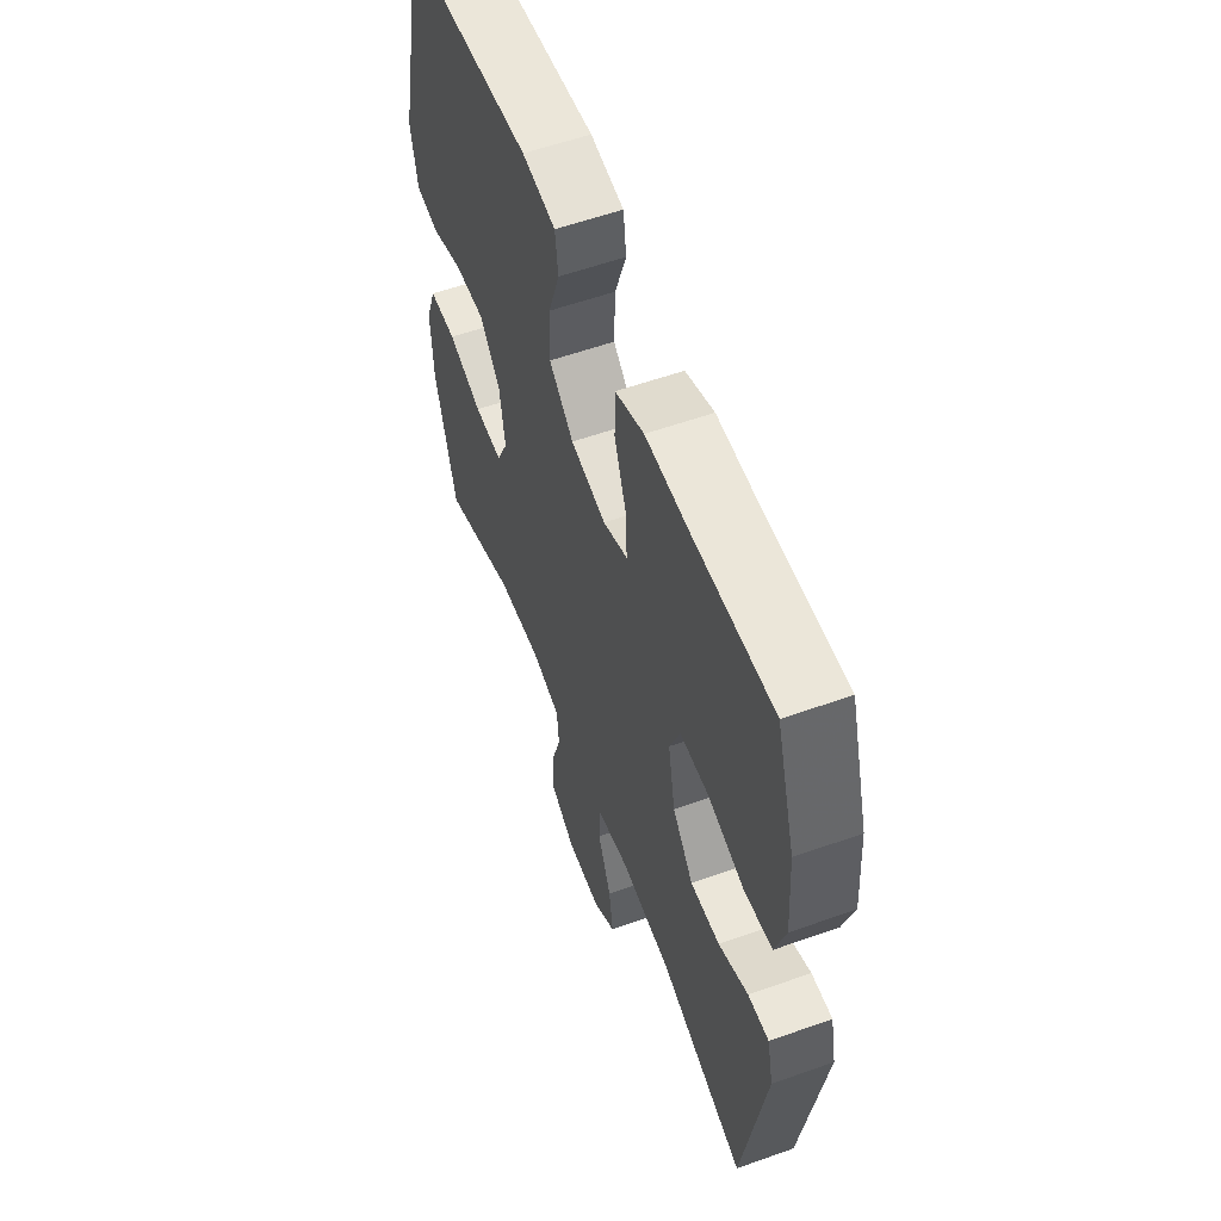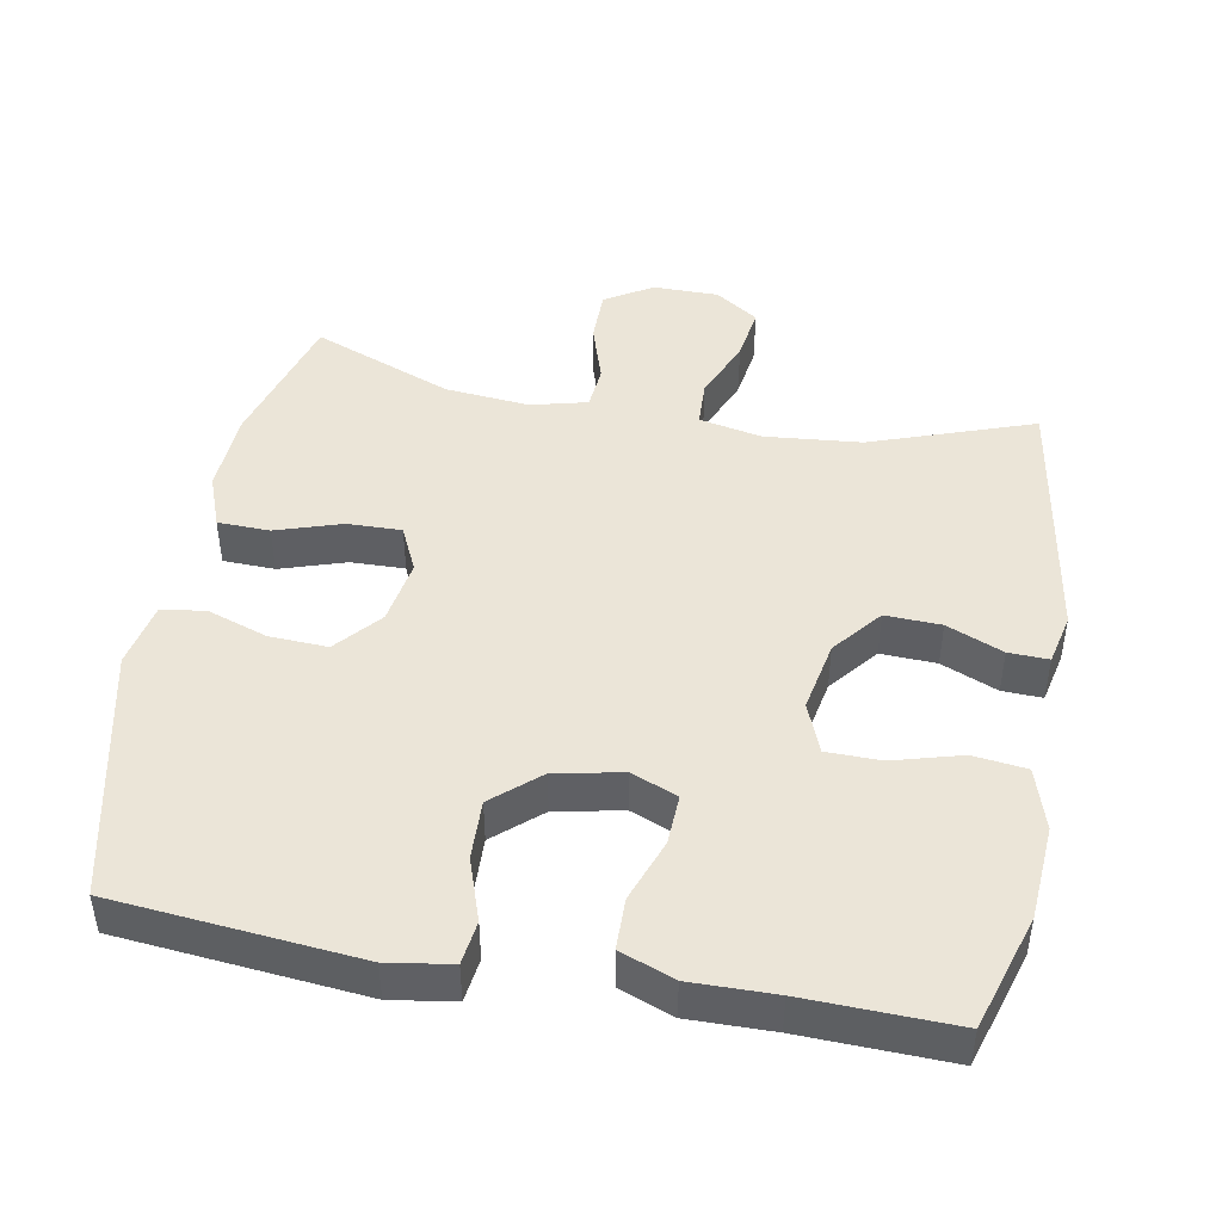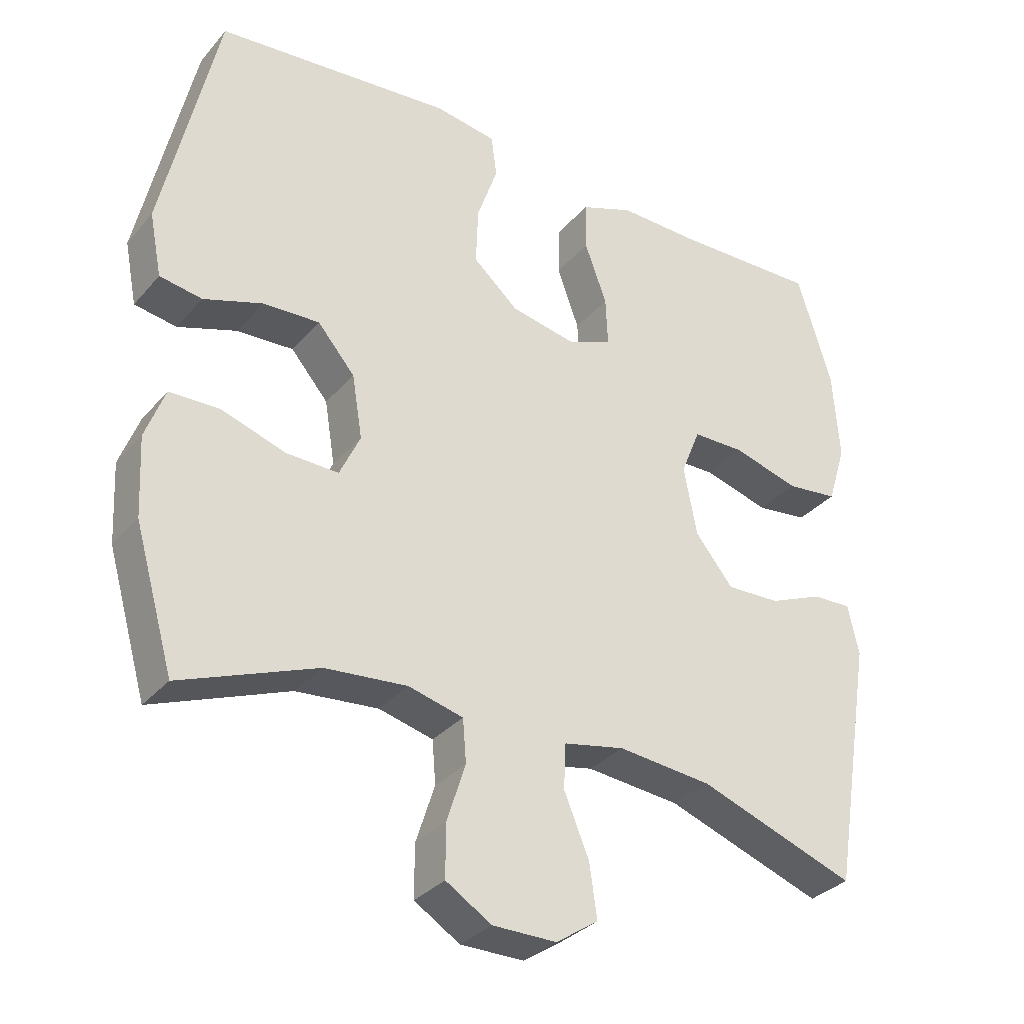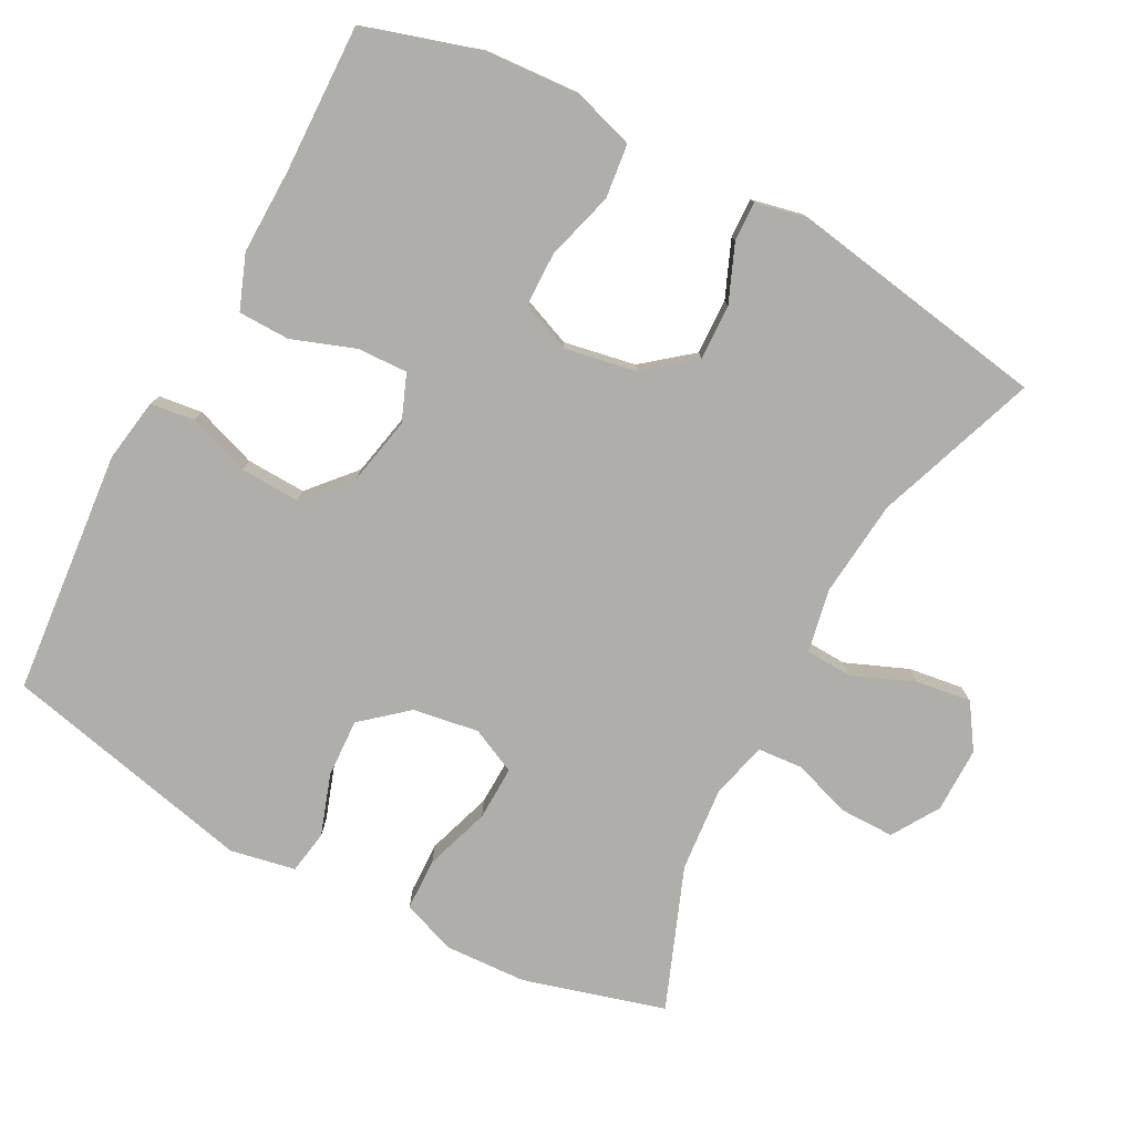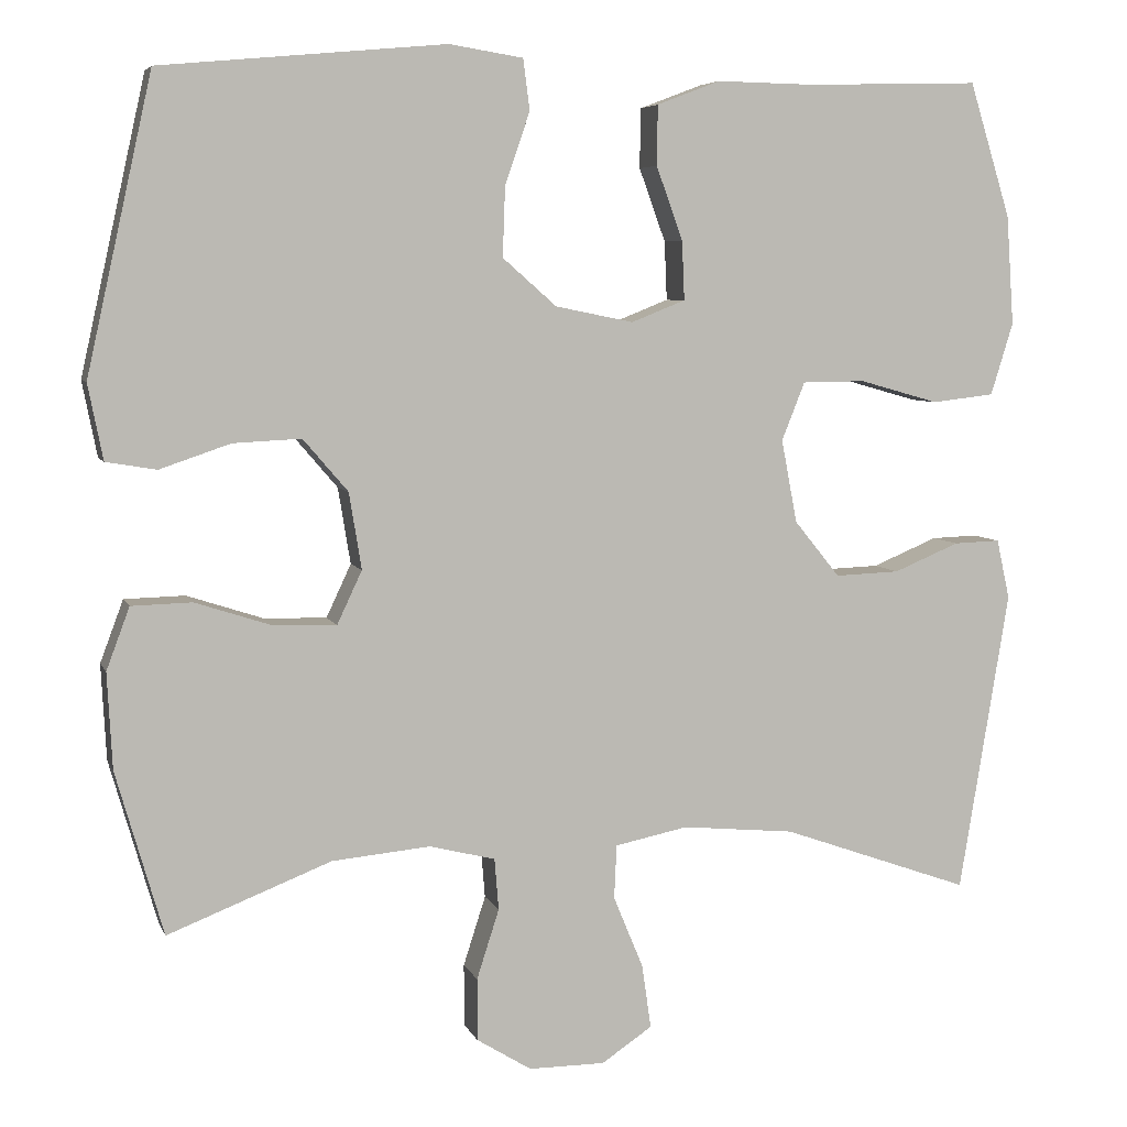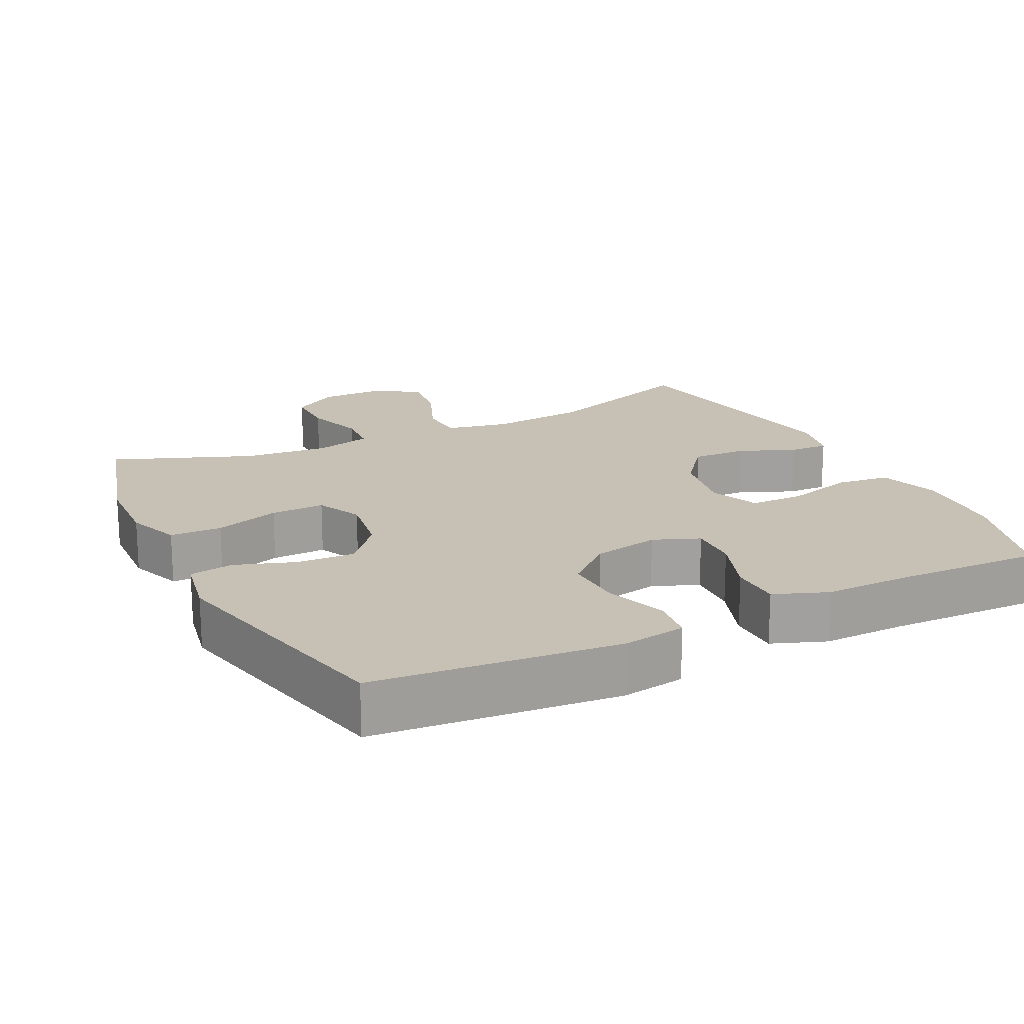
<metadata>
{"format":"obj","ext":"obj","renderer":"f3d","projection":"perspective","resolution":1024,"background":"white","views":[{"elev":56.9,"azim":69.6,"up":"+Z"},{"elev":45.7,"azim":10.5,"up":"+Y"},{"elev":-32.5,"azim":-33.7,"up":"+Z"},{"elev":-77.8,"azim":61.9,"up":"+Y"},{"elev":6.0,"azim":-15.3,"up":"+Z"},{"elev":18.6,"azim":-26.5,"up":"+Y"}]}
</metadata>
<code>
v 0.5 0.07 0.5
v 0.55 0.07 0.338
v 0.559 0.07 0.206
v 0.532 0.07 0.119
v 0.457 0.07 0.11
v 0.361 0.07 0.137
v 0.285 0.07 0.136
v 0.257 0.07 0.066
v 0.276 0.07 -0.034
v 0.331 0.07 -0.102
v 0.409 0.07 -0.099
v 0.488 0.07 -0.066
v 0.544 0.07 -0.064
v 0.56 0.07 -0.136
v 0.5 0.07 -0.5
v 0.272 0.07 -0.419
v 0.136 0.07 -0.406
v 0.048 0.07 -0.424
v 0.045 0.07 -0.489
v 0.081 0.07 -0.576
v 0.092 0.07 -0.653
v 0.031 0.07 -0.694
v -0.061 0.07 -0.694
v -0.127 0.07 -0.653
v -0.127 0.07 -0.578
v -0.1 0.07 -0.494
v -0.105 0.07 -0.432
v -0.184 0.07 -0.412
v -0.303 0.07 -0.423
v -0.5 0.07 -0.5
v -0.557 0.07 -0.302
v -0.563 0.07 -0.187
v -0.535 0.07 -0.112
v -0.462 0.07 -0.11
v -0.37 0.07 -0.14
v -0.294 0.07 -0.142
v -0.264 0.07 -0.078
v -0.279 0.07 0.014
v -0.333 0.07 0.077
v -0.415 0.07 0.073
v -0.5 0.07 0.044
v -0.561 0.07 0.054
v -0.579 0.07 0.145
v -0.5 0.07 0.5
v -0.157 0.07 0.532
v -0.068 0.07 0.518
v -0.06 0.07 0.457
v -0.09 0.07 0.37
v -0.093 0.07 0.286
v -0.028 0.07 0.229
v 0.066 0.07 0.21
v 0.131 0.07 0.236
v 0.128 0.07 0.307
v 0.096 0.07 0.395
v 0.097 0.07 0.467
v 0.173 0.07 0.496
v 0.291 0.07 0.494
v 0.5 0 0.5
v 0.55 0 0.338
v 0.559 0 0.206
v 0.532 0 0.119
v 0.457 0 0.11
v 0.361 0 0.137
v 0.285 0 0.136
v 0.257 0 0.066
v 0.276 0 -0.034
v 0.331 0 -0.102
v 0.409 0 -0.099
v 0.488 0 -0.066
v 0.544 0 -0.064
v 0.56 0 -0.136
v 0.5 0 -0.5
v 0.272 0 -0.419
v 0.136 0 -0.406
v 0.048 0 -0.424
v 0.045 0 -0.489
v 0.081 0 -0.576
v 0.092 0 -0.653
v 0.031 0 -0.694
v -0.061 0 -0.694
v -0.127 0 -0.653
v -0.127 0 -0.578
v -0.1 0 -0.494
v -0.105 0 -0.432
v -0.184 0 -0.412
v -0.303 0 -0.423
v -0.5 0 -0.5
v -0.557 0 -0.302
v -0.563 0 -0.187
v -0.535 0 -0.112
v -0.462 0 -0.11
v -0.37 0 -0.14
v -0.294 0 -0.142
v -0.264 0 -0.078
v -0.279 0 0.014
v -0.333 0 0.077
v -0.415 0 0.073
v -0.5 0 0.044
v -0.561 0 0.054
v -0.579 0 0.145
v -0.5 0 0.5
v -0.157 0 0.532
v -0.068 0 0.518
v -0.06 0 0.457
v -0.09 0 0.37
v -0.093 0 0.286
v -0.028 0 0.229
v 0.066 0 0.21
v 0.131 0 0.236
v 0.128 0 0.307
v 0.096 0 0.395
v 0.097 0 0.467
v 0.173 0 0.496
v 0.291 0 0.494
f 55 56 57
f 54 55 57
f 53 54 57
f 4 5 6
f 3 4 6
f 2 3 6
f 1 2 6
f 57 1 6
f 53 57 6
f 52 53 6
f 51 52 6 7
f 50 51 7 8
f 46 47 48
f 45 46 48
f 44 45 48
f 43 44 48
f 42 43 48
f 41 42 48
f 40 41 48
f 39 40 48 49
f 38 39 49 50
f 33 34 35
f 32 33 35
f 31 32 35
f 30 31 35
f 29 30 35
f 28 29 35 36
f 27 28 36 37
f 24 25 26
f 23 24 26
f 22 23 26
f 21 22 26
f 20 21 26
f 19 20 26
f 18 19 26 27
f 50 8 9
f 38 50 9
f 37 38 9
f 27 37 9
f 18 27 9
f 17 18 9
f 14 15 16
f 13 14 16
f 12 13 16
f 11 12 16
f 17 9 10
f 10 11 16 17
f 114 113 112
f 114 112 111
f 114 111 110
f 63 62 61
f 63 61 60
f 63 60 59
f 63 59 58
f 63 58 114
f 63 114 110
f 63 110 109
f 64 63 109 108
f 65 64 108 107
f 105 104 103
f 105 103 102
f 105 102 101
f 105 101 100
f 105 100 99
f 105 99 98
f 105 98 97
f 106 105 97 96
f 107 106 96 95
f 92 91 90
f 92 90 89
f 92 89 88
f 92 88 87
f 92 87 86
f 93 92 86 85
f 94 93 85 84
f 83 82 81
f 83 81 80
f 83 80 79
f 83 79 78
f 83 78 77
f 83 77 76
f 84 83 76 75
f 66 65 107
f 66 107 95
f 66 95 94
f 66 94 84
f 66 84 75
f 66 75 74
f 73 72 71
f 73 71 70
f 73 70 69
f 73 69 68
f 67 66 74
f 74 73 68 67
f 1 58 59 2
f 2 59 60 3
f 3 60 61 4
f 4 61 62 5
f 5 62 63 6
f 6 63 64 7
f 7 64 65 8
f 8 65 66 9
f 9 66 67 10
f 10 67 68 11
f 11 68 69 12
f 12 69 70 13
f 13 70 71 14
f 14 71 72 15
f 15 72 73 16
f 16 73 74 17
f 17 74 75 18
f 18 75 76 19
f 19 76 77 20
f 20 77 78 21
f 21 78 79 22
f 22 79 80 23
f 23 80 81 24
f 24 81 82 25
f 25 82 83 26
f 26 83 84 27
f 27 84 85 28
f 28 85 86 29
f 29 86 87 30
f 30 87 88 31
f 31 88 89 32
f 32 89 90 33
f 33 90 91 34
f 34 91 92 35
f 35 92 93 36
f 36 93 94 37
f 37 94 95 38
f 38 95 96 39
f 39 96 97 40
f 40 97 98 41
f 41 98 99 42
f 42 99 100 43
f 43 100 101 44
f 44 101 102 45
f 45 102 103 46
f 46 103 104 47
f 47 104 105 48
f 48 105 106 49
f 49 106 107 50
f 50 107 108 51
f 51 108 109 52
f 52 109 110 53
f 53 110 111 54
f 54 111 112 55
f 55 112 113 56
f 56 113 114 57
f 57 114 58 1

</code>
